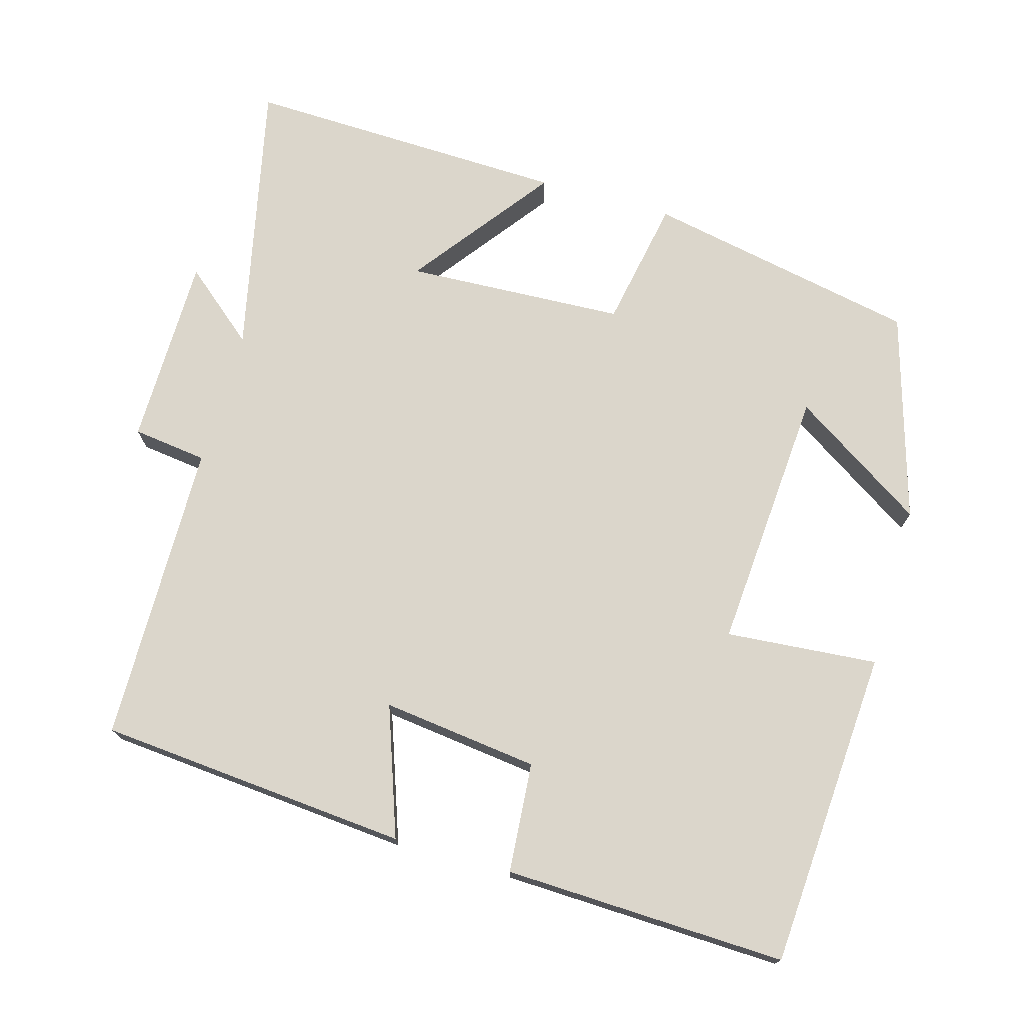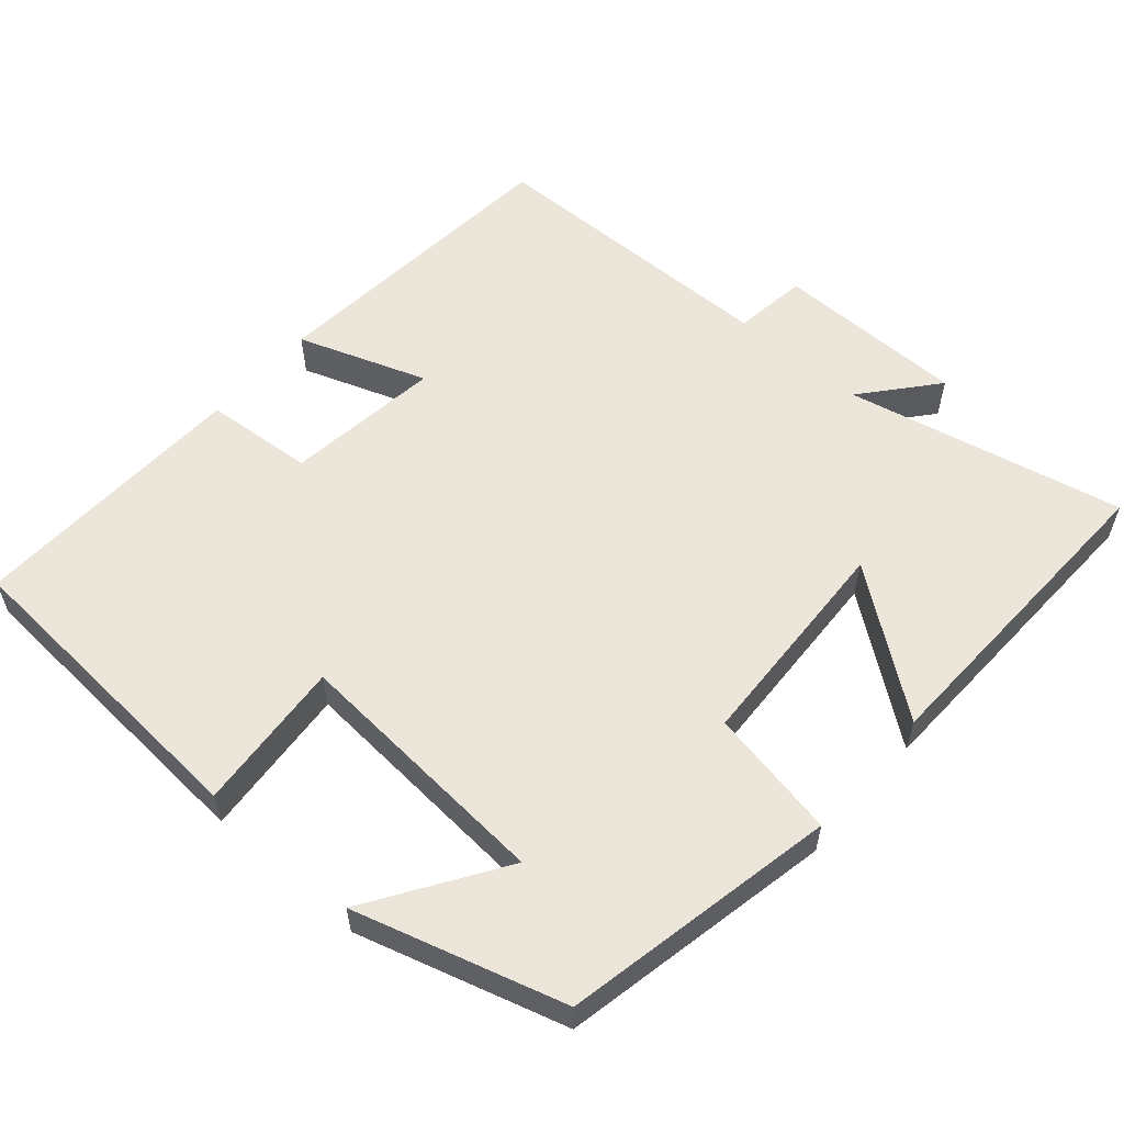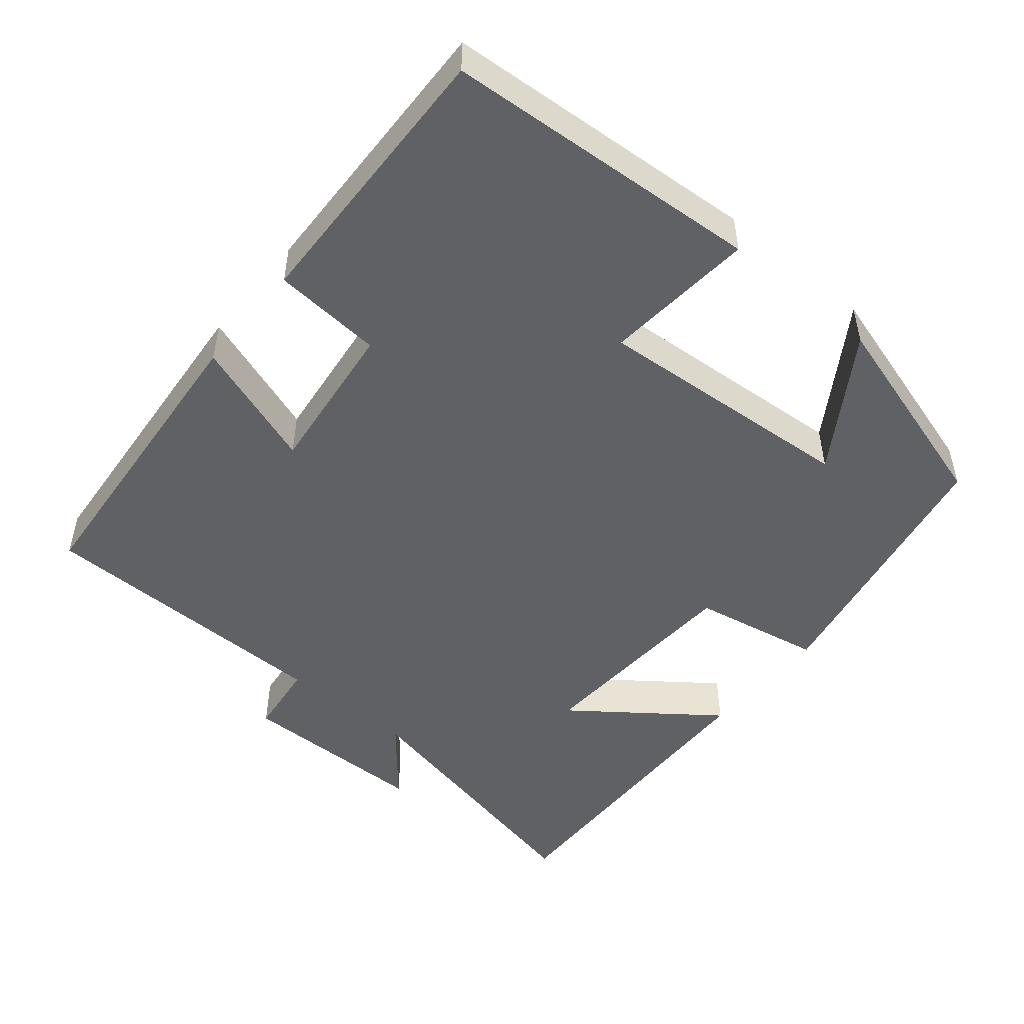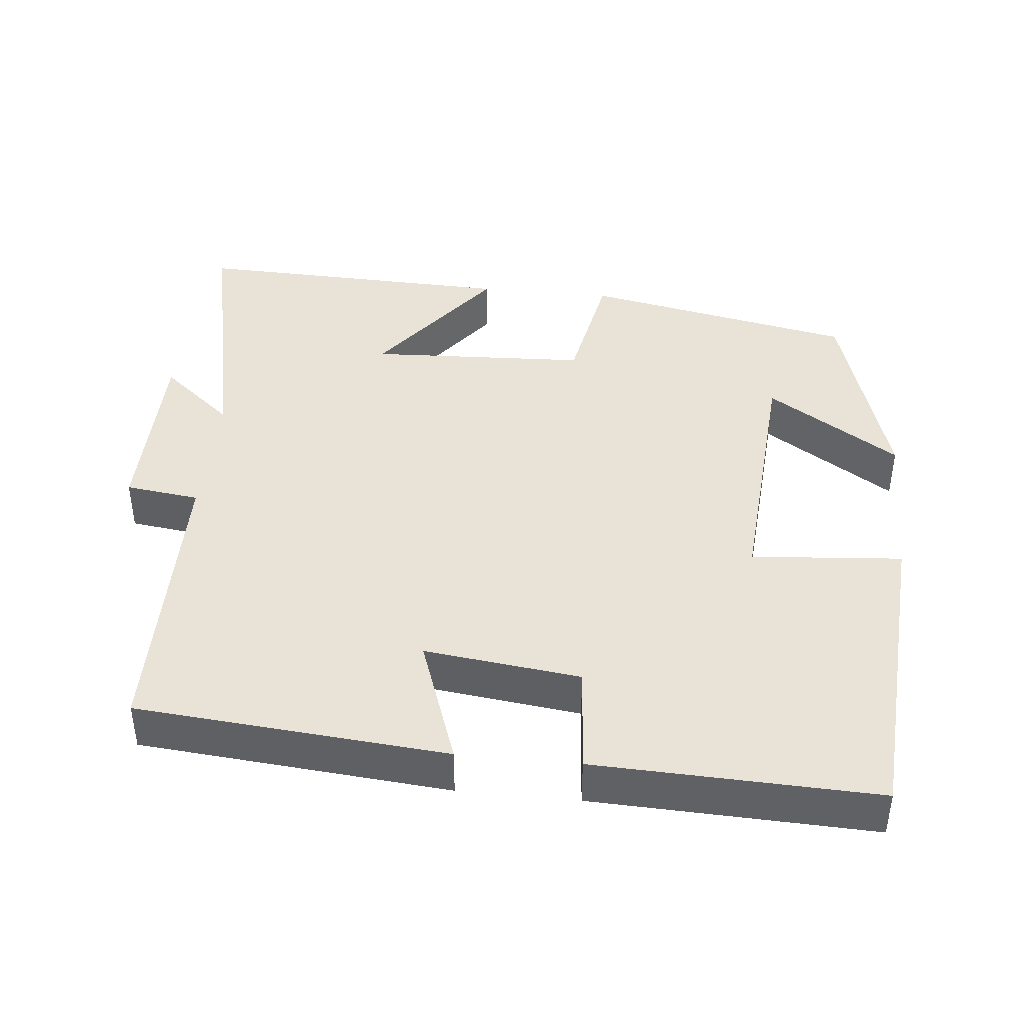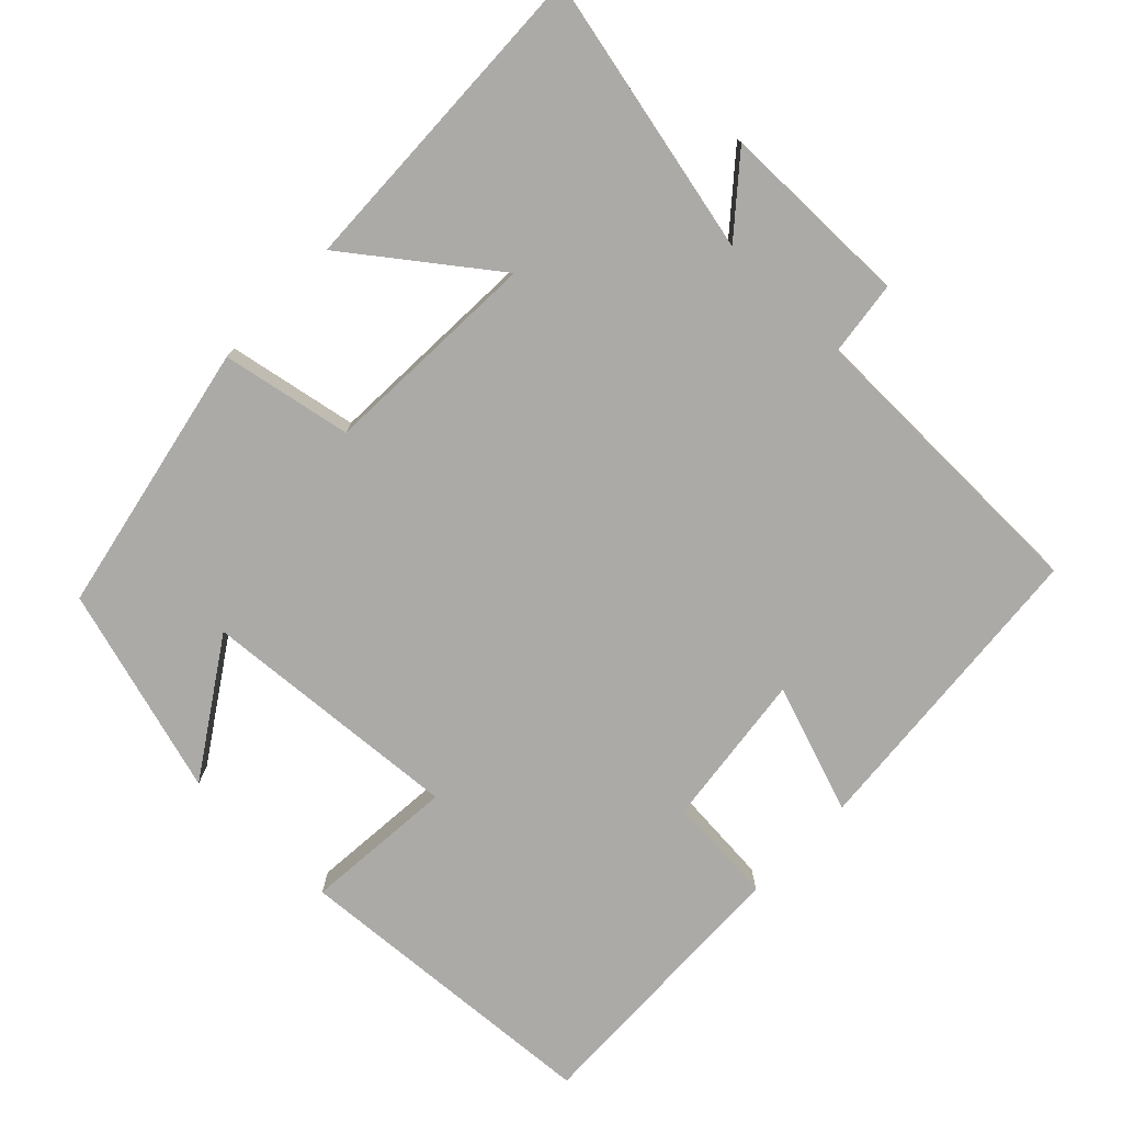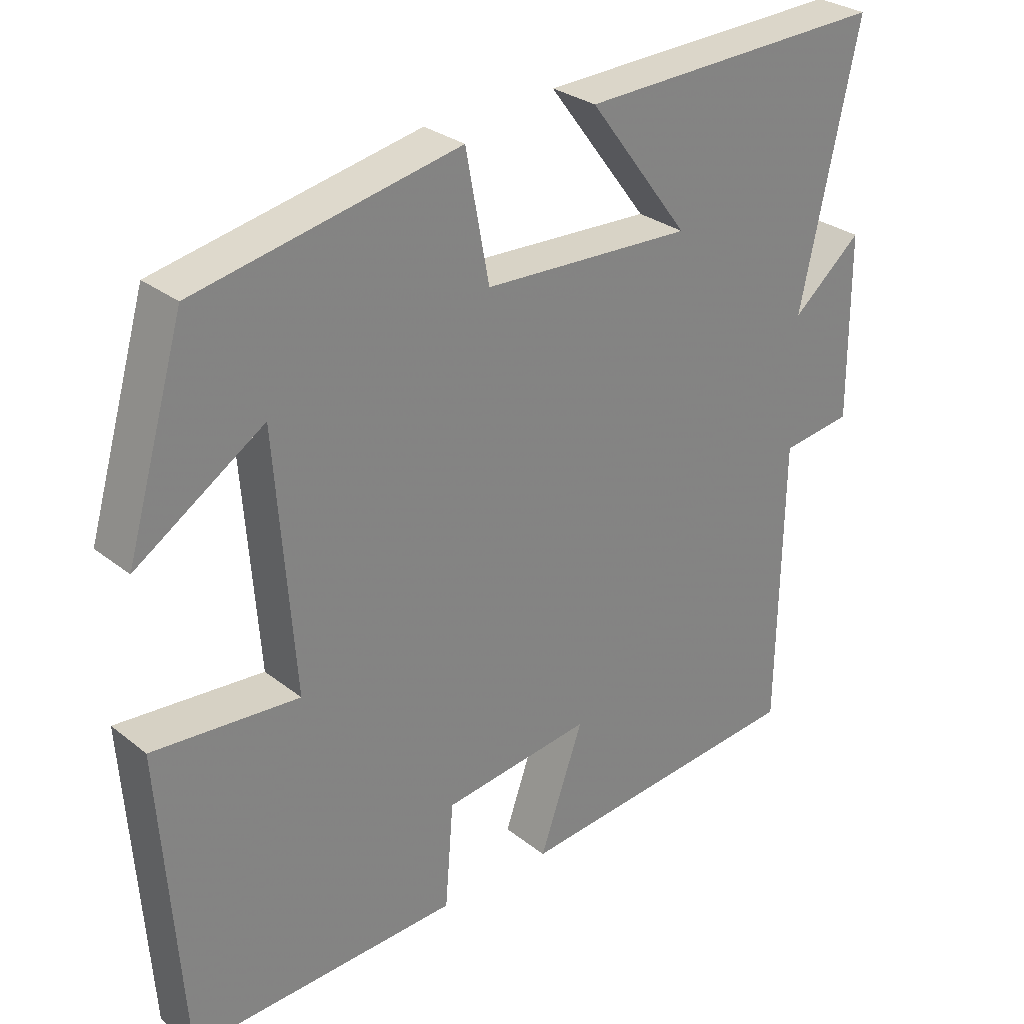
<metadata>
{"format":"obj","ext":"obj","renderer":"f3d","projection":"perspective","resolution":1024,"background":"white","views":[{"elev":73.5,"azim":-164.1,"up":"+Y"},{"elev":57.1,"azim":-48.9,"up":"+Y"},{"elev":-49.1,"azim":-129.8,"up":"+Y"},{"elev":41.6,"azim":-174.2,"up":"+Y"},{"elev":-76.0,"azim":46.0,"up":"+Y"},{"elev":29.2,"azim":-40.9,"up":"+Z"}]}
</metadata>
<code>
v 0.582 0.07 0.514
v 0.5 0.07 0.136
v 0.599 0.07 0.219
v 0.601 0.07 -0.041
v 0.5 0.07 -0.054
v 0.494 0.07 -0.464
v 0.073 0.07 -0.5
v 0.135 0.07 -0.325
v -0.077 0.07 -0.351
v -0.089 0.07 -0.5
v -0.471 0.07 -0.513
v -0.5 0.07 -0.081
v -0.294 0.07 -0.098
v -0.32 0.07 0.26
v -0.5 0.07 0.143
v -0.417 0.07 0.426
v -0.046 0.07 0.5
v -0.013 0.07 0.324
v 0.285 0.07 0.31
v 0.142 0.07 0.5
v 0.582 0 0.514
v 0.5 0 0.136
v 0.599 0 0.219
v 0.601 0 -0.041
v 0.5 0 -0.054
v 0.494 0 -0.464
v 0.073 0 -0.5
v 0.135 0 -0.325
v -0.077 0 -0.351
v -0.089 0 -0.5
v -0.471 0 -0.513
v -0.5 0 -0.081
v -0.294 0 -0.098
v -0.32 0 0.26
v -0.5 0 0.143
v -0.417 0 0.426
v -0.046 0 0.5
v -0.013 0 0.324
v 0.285 0 0.31
v 0.142 0 0.5
f 19 20 1 2
f 18 19 2
f 16 17 18
f 16 18 2
f 14 15 16
f 14 16 2
f 13 14 2
f 10 11 12 13
f 9 10 13
f 8 9 13 2
f 5 6 7 8
f 5 8 2 3
f 3 4 5
f 22 21 40 39
f 22 39 38
f 38 37 36
f 22 38 36
f 36 35 34
f 22 36 34
f 22 34 33
f 33 32 31 30
f 33 30 29
f 22 33 29 28
f 28 27 26 25
f 23 22 28 25
f 25 24 23
f 1 21 22 2
f 2 22 23 3
f 3 23 24 4
f 4 24 25 5
f 5 25 26 6
f 6 26 27 7
f 7 27 28 8
f 8 28 29 9
f 9 29 30 10
f 10 30 31 11
f 11 31 32 12
f 12 32 33 13
f 13 33 34 14
f 14 34 35 15
f 15 35 36 16
f 16 36 37 17
f 17 37 38 18
f 18 38 39 19
f 19 39 40 20
f 20 40 21 1

</code>
